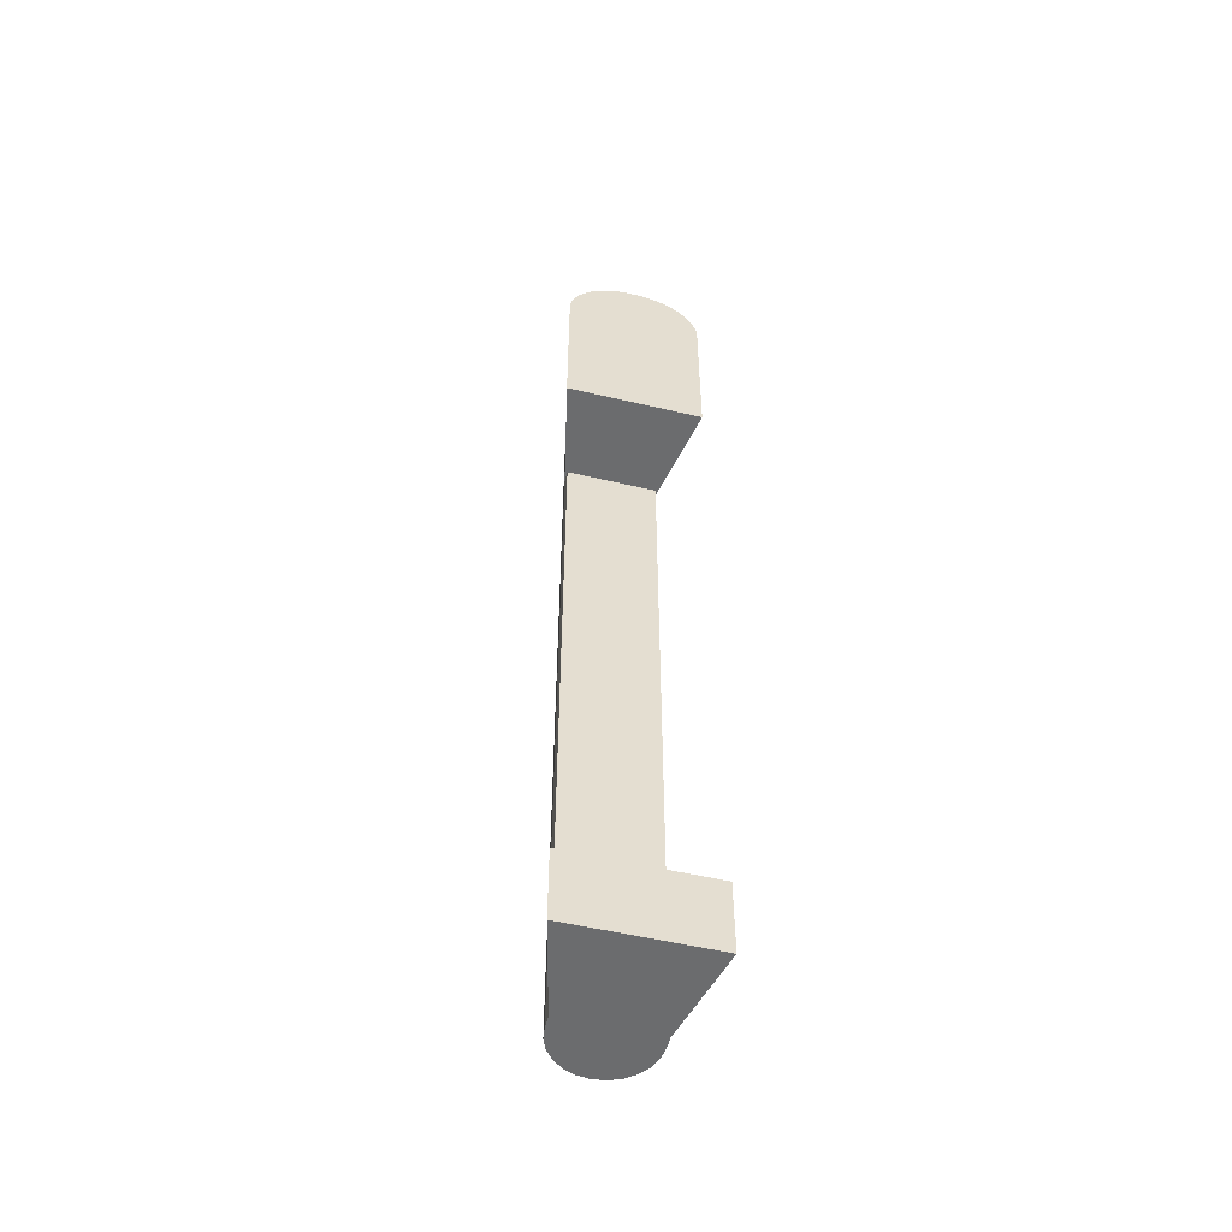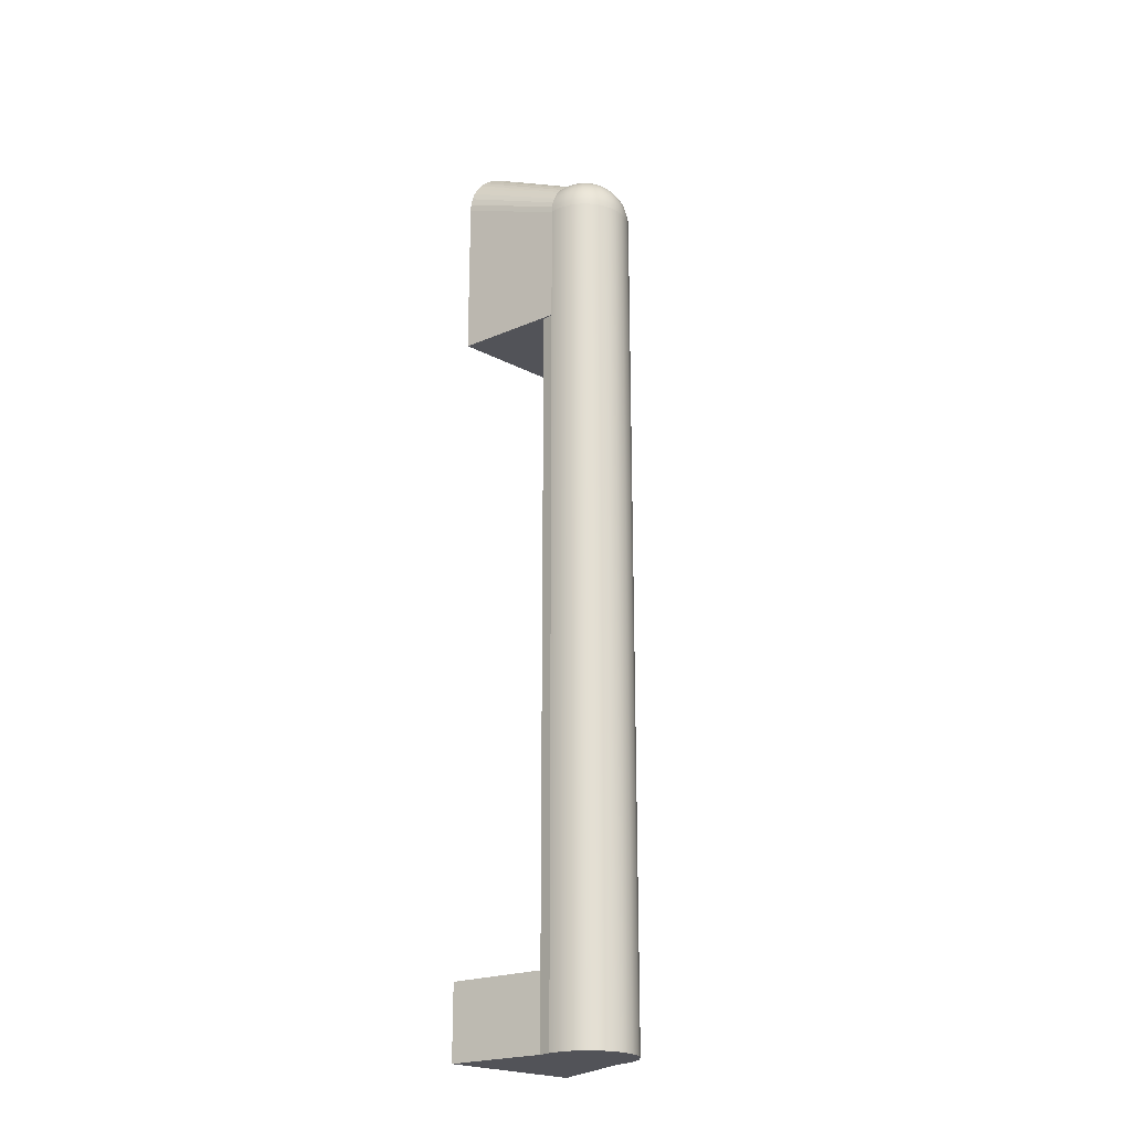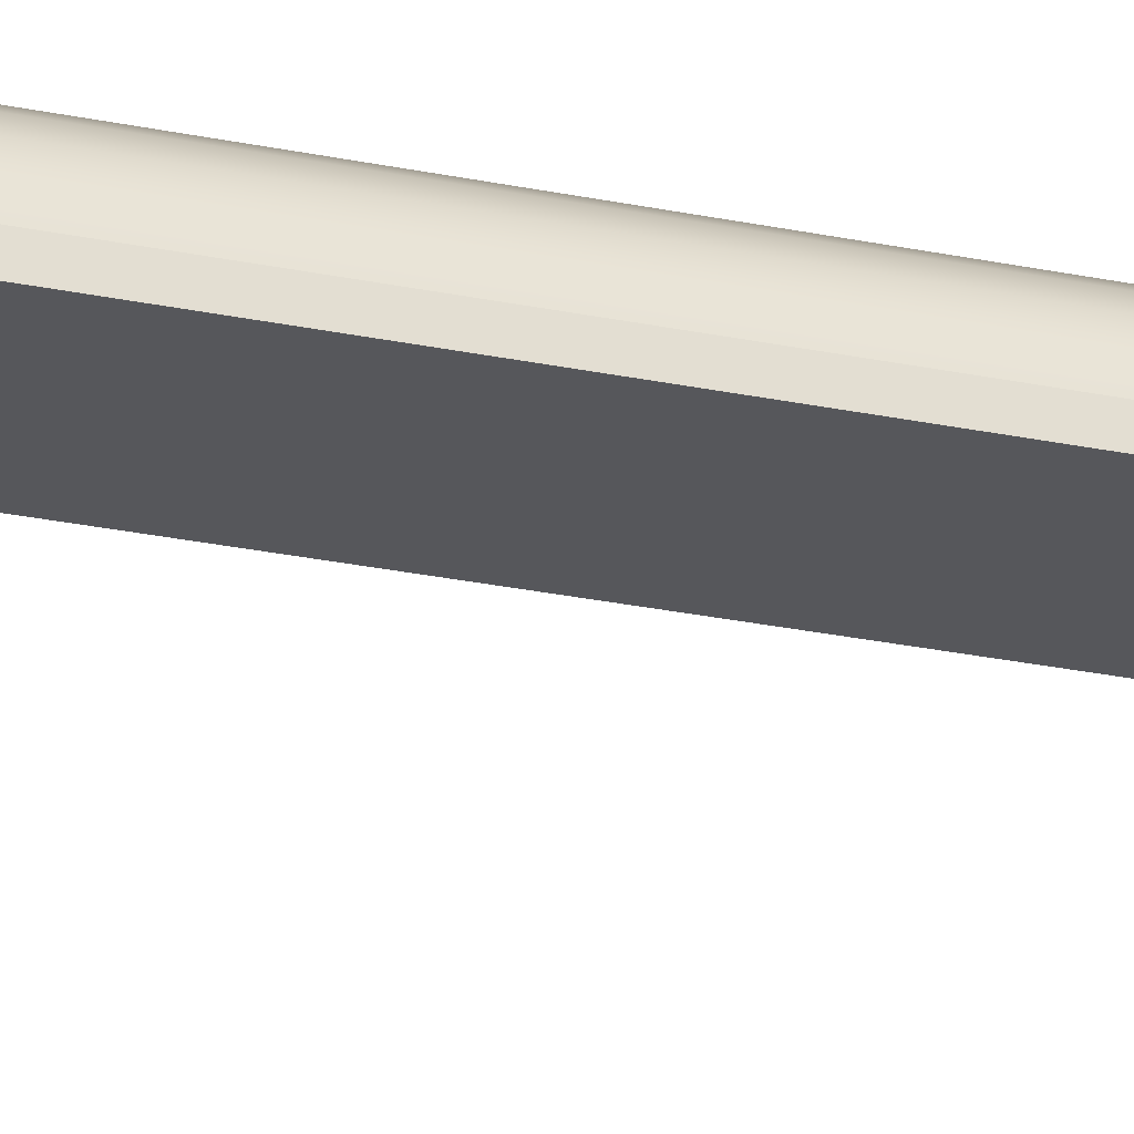
<metadata>
{"format":"obj","ext":"obj","renderer":"f3d","projection":"perspective","resolution":1024,"background":"white","views":[{"elev":-53.6,"azim":165.9,"up":"+Y"},{"elev":-22.6,"azim":-41.5,"up":"+Y"},{"elev":-27.3,"azim":72.2,"up":"+Z"}]}
</metadata>
<code>
o holder1_1/holder1/mesh7/mesh7-geometry#mesh7-geometry
v -0.2514 0.6528 0.3774
v -0.252 0.6509 0.3812
v -0.2506 0.6509 0.3777
v -0.2528 0.6528 0.3808
v -0.2515 0.6489 0.3815
v -0.251 0.6528 0.3739
v -0.2525 0.6545 0.3771
v -0.2544 0.6509 0.3843
v -0.2499 0.6489 0.3778
v -0.2539 0.6489 0.3847
v -0.2501 0.6509 0.3739
v -0.2521 0.6545 0.3739
v -0.2538 0.6545 0.3802
v -0.255 0.6528 0.3836
v -0.2511 0.6469 0.3817
v -0.2536 0.6469 0.385
v -0.2441 0.6703 0.337
v -0.2458 0.6727 0.337
v -0.2539 0.6561 0.3768
v -0.2535 0.6561 0.3739
v -0.2574 0.6509 0.3866
v -0.2571 0.6489 0.3871
v -0.2496 0.6469 0.3779
v -0.2494 0.6489 0.3739
v -0.2569 0.6469 0.3875
v -0.2427 0.6678 0.337
v -0.2478 0.6748 0.337
v -0.255 0.6561 0.3795
v -0.2558 0.6545 0.3828
v -0.2579 0.6528 0.3858
v -0.2511 0.6448 0.3818
v -0.2536 0.6448 0.385
v -0.2568 0.6448 0.3876
v -0.241 0.6026 0.337
v -0.2563 0.6574 0.3787
v -0.2568 0.6561 0.3818
v -0.2554 0.6574 0.3764
v -0.255 0.6574 0.3739
v -0.2609 0.6509 0.3881
v -0.2608 0.6489 0.3887
v -0.2607 0.6469 0.389
v -0.2495 0.6448 0.378
v -0.249 0.6469 0.3739
v -0.2418 0.6651 0.337
v -0.2607 0.6448 0.3891
v -0.2502 0.6766 0.337
v -0.2579 0.6574 0.3807
v -0.2591 0.6561 0.3836
v -0.2584 0.6545 0.3848
v -0.2612 0.6528 0.3872
v -0.2511 0.3498 0.3818
v -0.2536 0.3498 0.385
v -0.2568 0.3498 0.3876
v -0.2412 0.6624 0.337
v -0.2528 0.6782 0.337
v -0.2578 0.6586 0.3779
v -0.2591 0.6586 0.3795
v -0.2599 0.6574 0.3823
v -0.257 0.6586 0.3759
v -0.2568 0.6586 0.3739
v -0.2647 0.6528 0.3877
v -0.2647 0.6509 0.3886
v -0.2647 0.6489 0.3892
v -0.2647 0.6469 0.3896
v -0.2495 0.3498 0.378
v -0.2489 0.6448 0.3739
v -0.2607 0.3498 0.3891
v -0.241 0.6596 0.337
v -0.2556 0.6794 0.337
v -0.2608 0.6586 0.3808
v -0.2615 0.6545 0.3861
v -0.2622 0.6574 0.3832
v -0.2647 0.6545 0.3865
v -0.2647 0.6448 0.3897
v -0.28 0.3498 0.378
v -0.2489 0.6026 0.3739
v -0.2759 0.3498 0.385
v -0.2726 0.3498 0.3876
v -0.2586 0.6803 0.337
v -0.2586 0.6595 0.3739
v -0.2595 0.6595 0.3769
v -0.2604 0.6595 0.3782
v -0.2617 0.6595 0.3792
v -0.2627 0.6586 0.3816
v -0.2589 0.6595 0.3754
v -0.2618 0.6561 0.3848
v -0.2683 0.6528 0.3872
v -0.268 0.6545 0.3861
v -0.2686 0.6509 0.3881
v -0.2687 0.6489 0.3887
v -0.2688 0.6469 0.389
v -0.2805 0.3498 0.3739
v -0.2784 0.3498 0.3818
v -0.2489 0.3498 0.3739
v -0.2647 0.3498 0.3897
v -0.2688 0.3498 0.3891
v -0.2489 0.6026 0.3697
v -0.2616 0.6808 0.337
v -0.2606 0.6601 0.3739
v -0.2632 0.6595 0.3798
v -0.2647 0.6561 0.3851
v -0.2647 0.6574 0.3836
v -0.2647 0.6586 0.3818
v -0.2677 0.6561 0.3848
v -0.2688 0.6448 0.3891
v -0.28 0.6448 0.378
v -0.2784 0.6448 0.3818
v -0.2489 0.3751 0.3697
v -0.2759 0.6448 0.385
v -0.2726 0.6448 0.3876
v -0.2884 0.6026 0.337
v -0.2679 0.6808 0.337
v -0.2627 0.6605 0.3739
v -0.2608 0.6601 0.3749
v -0.2612 0.6601 0.3759
v -0.2618 0.6601 0.3768
v -0.2627 0.6601 0.3774
v -0.2637 0.6601 0.3779
v -0.2647 0.6595 0.38
v -0.2716 0.6528 0.3858
v -0.2711 0.6545 0.3848
v -0.2704 0.6561 0.3836
v -0.2721 0.6509 0.3866
v -0.2724 0.6489 0.3871
v -0.2726 0.6469 0.3875
v -0.2489 0.3498 0.3697
v -0.2805 0.6026 0.3739
v -0.2805 0.6026 0.3697
v -0.2883 0.6624 0.337
v -0.2805 0.3751 0.3697
v -0.2709 0.6803 0.337
v -0.2668 0.6605 0.3739
v -0.2627 0.6605 0.3744
v -0.2647 0.6601 0.378
v -0.2673 0.6574 0.3832
v -0.2668 0.6586 0.3816
v -0.2805 0.3498 0.3697
v -0.2805 0.6448 0.3739
v -0.2783 0.6469 0.3817
v -0.2759 0.6469 0.385
v -0.241 0.3751 0.337
v -0.2884 0.6596 0.337
v -0.2877 0.6651 0.337
v -0.2739 0.6794 0.337
v -0.2689 0.6601 0.3739
v -0.2668 0.6605 0.3744
v -0.263 0.6605 0.3749
v -0.2633 0.6605 0.3753
v -0.2637 0.6605 0.3757
v -0.2642 0.6605 0.3759
v -0.2647 0.6605 0.3759
v -0.2663 0.6595 0.3798
v -0.2745 0.6528 0.3836
v -0.2737 0.6545 0.3828
v -0.2696 0.6574 0.3823
v -0.2751 0.6509 0.3843
v -0.2756 0.6489 0.3847
v -0.2884 0.3498 0.337
v -0.2799 0.6469 0.3779
v -0.241 0.3498 0.337
v -0.2805 0.6469 0.3739
v -0.2801 0.6489 0.3739
v -0.2868 0.6678 0.337
v -0.2884 0.3751 0.337
v -0.2767 0.6782 0.337
v -0.2708 0.6595 0.3739
v -0.2687 0.6601 0.3749
v -0.2665 0.6605 0.3749
v -0.2658 0.6601 0.3779
v -0.2687 0.6586 0.3808
v -0.2727 0.6561 0.3818
v -0.278 0.6489 0.3815
v -0.2794 0.6509 0.3739
v -0.2854 0.6703 0.337
v -0.2793 0.6766 0.337
v -0.2727 0.6586 0.3739
v -0.2706 0.6595 0.3754
v -0.2662 0.6605 0.3753
v -0.2653 0.6605 0.3759
v -0.2678 0.6595 0.3792
v -0.2775 0.6509 0.3812
v -0.2767 0.6528 0.3808
v -0.2757 0.6545 0.3802
v -0.2716 0.6574 0.3807
v -0.2796 0.6489 0.3778
v -0.2789 0.6509 0.3777
v -0.2785 0.6528 0.3739
v -0.2837 0.6727 0.337
v -0.2817 0.6748 0.337
v -0.2745 0.6574 0.3739
v -0.2724 0.6586 0.3759
v -0.2683 0.6601 0.3759
v -0.2658 0.6605 0.3757
v -0.2668 0.6601 0.3774
v -0.2704 0.6586 0.3795
v -0.2745 0.6561 0.3795
v -0.2781 0.6528 0.3774
v -0.2774 0.6545 0.3739
v -0.276 0.6561 0.3739
v -0.2741 0.6574 0.3764
v -0.27 0.6595 0.3769
v -0.2677 0.6601 0.3768
v -0.2691 0.6595 0.3782
v -0.277 0.6545 0.3771
v -0.2732 0.6574 0.3787
v -0.2756 0.6561 0.3768
v -0.2717 0.6586 0.3779
f 1 2 3
f 2 1 4
f 3 2 1
f 4 1 2
f 5 3 2
f 2 3 5
f 3 6 1
f 1 6 3
f 7 4 1
f 1 4 7
f 4 8 2
f 2 8 4
f 3 5 9
f 9 5 3
f 2 10 5
f 5 10 2
f 6 3 11
f 11 3 6
f 12 1 6
f 6 1 12
f 4 7 13
f 13 7 4
f 1 12 7
f 7 12 1
f 8 4 14
f 14 4 8
f 10 2 8
f 8 2 10
f 15 9 5
f 5 9 15
f 9 11 3
f 3 11 9
f 16 5 10
f 10 5 16
f 17 6 11
f 11 6 17
f 18 12 6
f 6 12 18
f 19 13 7
f 7 13 19
f 13 14 4
f 4 14 13
f 20 7 12
f 12 7 20
f 14 21 8
f 8 21 14
f 8 22 10
f 10 22 8
f 9 15 23
f 23 15 9
f 5 16 15
f 15 16 5
f 11 9 24
f 24 9 11
f 10 25 16
f 16 25 10
f 18 6 17
f 17 6 18
f 17 11 26
f 26 11 17
f 27 12 18
f 18 12 27
f 13 19 28
f 28 19 13
f 7 20 19
f 19 20 7
f 14 13 29
f 29 13 14
f 27 20 12
f 12 20 27
f 21 14 30
f 30 14 21
f 22 8 21
f 21 8 22
f 25 10 22
f 22 10 25
f 31 23 15
f 15 23 31
f 23 24 9
f 9 24 23
f 32 15 16
f 16 15 32
f 26 11 24
f 24 11 26
f 33 16 25
f 25 16 33
f 34 18 17
f 17 18 34
f 34 17 26
f 26 17 34
f 34 27 18
f 18 27 34
f 19 35 28
f 28 35 19
f 36 13 28
f 28 13 36
f 20 37 19
f 19 37 20
f 13 36 29
f 29 36 13
f 29 30 14
f 14 30 29
f 20 27 38
f 38 27 20
f 30 39 21
f 21 39 30
f 21 40 22
f 22 40 21
f 22 41 25
f 25 41 22
f 23 31 42
f 42 31 23
f 15 32 31
f 31 32 15
f 24 23 43
f 43 23 24
f 16 33 32
f 32 33 16
f 26 24 44
f 44 24 26
f 25 45 33
f 33 45 25
f 34 26 44
f 44 26 34
f 34 46 27
f 27 46 34
f 35 19 37
f 37 19 35
f 47 28 35
f 35 28 47
f 28 47 36
f 36 47 28
f 37 20 38
f 38 20 37
f 48 29 36
f 36 29 48
f 30 29 49
f 49 29 30
f 38 27 46
f 46 27 38
f 39 30 50
f 50 30 39
f 40 21 39
f 39 21 40
f 41 22 40
f 40 22 41
f 45 25 41
f 41 25 45
f 51 42 31
f 31 42 51
f 42 43 23
f 23 43 42
f 52 31 32
f 32 31 52
f 44 24 43
f 43 24 44
f 33 52 32
f 32 52 33
f 45 53 33
f 33 53 45
f 34 44 54
f 54 44 34
f 34 55 46
f 46 55 34
f 37 56 35
f 35 56 37
f 35 57 47
f 47 57 35
f 58 36 47
f 47 36 58
f 38 59 37
f 37 59 38
f 29 48 49
f 49 48 29
f 36 58 48
f 48 58 36
f 49 50 30
f 30 50 49
f 38 46 60
f 60 46 38
f 61 39 50
f 50 39 61
f 62 40 39
f 39 40 62
f 63 41 40
f 40 41 63
f 64 45 41
f 41 45 64
f 42 51 65
f 65 51 42
f 31 52 51
f 51 52 31
f 43 42 66
f 66 42 43
f 44 43 54
f 54 43 44
f 52 33 53
f 53 33 52
f 53 45 67
f 67 45 53
f 34 54 68
f 68 54 34
f 34 69 55
f 55 69 34
f 60 46 55
f 55 46 60
f 56 37 59
f 59 37 56
f 57 35 56
f 56 35 57
f 70 47 57
f 57 47 70
f 47 70 58
f 58 70 47
f 59 38 60
f 60 38 59
f 48 71 49
f 49 71 48
f 72 48 58
f 58 48 72
f 50 49 71
f 71 49 50
f 39 61 62
f 62 61 39
f 50 73 61
f 61 73 50
f 40 62 63
f 63 62 40
f 41 63 64
f 64 63 41
f 45 64 74
f 74 64 45
f 75 65 51
f 51 65 75
f 65 76 42
f 42 76 65
f 77 51 52
f 52 51 77
f 42 76 66
f 66 76 42
f 54 43 66
f 66 43 54
f 77 52 53
f 53 52 77
f 74 67 45
f 45 67 74
f 78 53 67
f 67 53 78
f 54 66 68
f 68 66 54
f 68 76 34
f 34 76 68
f 34 79 69
f 69 79 34
f 80 55 69
f 69 55 80
f 60 55 80
f 80 55 60
f 59 81 56
f 56 81 59
f 56 82 57
f 57 82 56
f 57 83 70
f 70 83 57
f 84 58 70
f 70 58 84
f 60 85 59
f 59 85 60
f 71 48 86
f 86 48 71
f 48 72 86
f 86 72 48
f 58 84 72
f 72 84 58
f 73 50 71
f 71 50 73
f 87 62 61
f 61 62 87
f 88 61 73
f 73 61 88
f 89 63 62
f 62 63 89
f 90 64 63
f 63 64 90
f 91 74 64
f 64 74 91
f 92 65 75
f 75 65 92
f 75 51 93
f 93 51 75
f 76 65 94
f 94 65 76
f 93 51 77
f 77 51 93
f 76 68 66
f 66 68 76
f 77 53 78
f 78 53 77
f 67 74 95
f 95 74 67
f 78 67 96
f 96 67 78
f 97 34 76
f 76 34 97
f 34 98 79
f 79 98 34
f 99 69 79
f 79 69 99
f 80 69 99
f 99 69 80
f 85 60 80
f 80 60 85
f 81 59 85
f 85 59 81
f 82 56 81
f 81 56 82
f 83 57 82
f 82 57 83
f 100 70 83
f 83 70 100
f 70 100 84
f 84 100 70
f 101 71 86
f 86 71 101
f 102 86 72
f 72 86 102
f 103 72 84
f 84 72 103
f 71 101 73
f 73 101 71
f 62 87 89
f 89 87 62
f 61 88 87
f 87 88 61
f 73 104 88
f 88 104 73
f 63 89 90
f 90 89 63
f 64 90 91
f 91 90 64
f 74 91 105
f 105 91 74
f 92 94 65
f 65 94 92
f 106 92 75
f 75 92 106
f 107 75 93
f 93 75 107
f 94 108 76
f 76 108 94
f 109 93 77
f 77 93 109
f 78 109 77
f 77 109 78
f 105 95 74
f 74 95 105
f 96 67 95
f 95 67 96
f 96 110 78
f 78 110 96
f 34 97 111
f 111 97 34
f 76 108 97
f 97 108 76
f 34 112 98
f 98 112 34
f 113 79 98
f 98 79 113
f 99 79 113
f 113 79 99
f 114 80 99
f 99 80 114
f 80 114 85
f 85 114 80
f 85 115 81
f 81 115 85
f 81 116 82
f 82 116 81
f 82 117 83
f 83 117 82
f 83 118 100
f 100 118 83
f 119 84 100
f 100 84 119
f 86 102 101
f 101 102 86
f 72 103 102
f 102 103 72
f 84 119 103
f 103 119 84
f 104 73 101
f 101 73 104
f 120 89 87
f 87 89 120
f 121 87 88
f 88 87 121
f 122 88 104
f 104 88 122
f 123 90 89
f 89 90 123
f 124 91 90
f 90 91 124
f 125 105 91
f 91 105 125
f 92 126 94
f 94 126 92
f 92 106 127
f 127 106 92
f 75 107 106
f 106 107 75
f 93 109 107
f 107 109 93
f 108 94 126
f 126 94 108
f 109 78 110
f 110 78 109
f 95 105 96
f 96 105 95
f 110 96 105
f 105 96 110
f 128 111 97
f 97 111 128
f 111 129 34
f 34 129 111
f 130 97 108
f 108 97 130
f 34 131 112
f 112 131 34
f 132 98 112
f 112 98 132
f 98 132 113
f 113 132 98
f 133 99 113
f 113 99 133
f 99 133 114
f 114 133 99
f 115 85 114
f 114 85 115
f 116 81 115
f 115 81 116
f 117 82 116
f 116 82 117
f 118 83 117
f 117 83 118
f 134 100 118
f 118 100 134
f 100 134 119
f 119 134 100
f 102 104 101
f 101 104 102
f 103 135 102
f 102 135 103
f 119 136 103
f 103 136 119
f 89 120 123
f 123 120 89
f 87 121 120
f 120 121 87
f 88 122 121
f 121 122 88
f 135 122 104
f 104 122 135
f 90 123 124
f 124 123 90
f 91 124 125
f 125 124 91
f 105 125 110
f 110 125 105
f 126 92 137
f 137 92 126
f 127 106 138
f 138 106 127
f 127 137 92
f 92 137 127
f 139 106 107
f 107 106 139
f 140 107 109
f 109 107 140
f 126 141 108
f 108 141 126
f 137 108 126
f 126 108 137
f 110 140 109
f 109 140 110
f 111 128 127
f 127 128 111
f 97 130 128
f 128 130 97
f 129 111 142
f 142 111 129
f 34 129 143
f 143 129 34
f 108 137 130
f 130 137 108
f 141 130 108
f 108 130 141
f 34 144 131
f 131 144 34
f 145 112 131
f 131 112 145
f 132 112 145
f 145 112 132
f 146 113 132
f 132 113 146
f 113 146 133
f 133 146 113
f 147 114 133
f 133 114 147
f 114 147 115
f 115 147 114
f 115 148 116
f 116 148 115
f 116 149 117
f 117 149 116
f 117 150 118
f 118 150 117
f 118 151 134
f 134 151 118
f 134 152 119
f 119 152 134
f 104 102 135
f 135 102 104
f 135 103 136
f 136 103 135
f 136 119 152
f 152 119 136
f 153 123 120
f 120 123 153
f 154 120 121
f 121 120 154
f 122 154 121
f 121 154 122
f 122 135 155
f 155 135 122
f 156 124 123
f 123 124 156
f 157 125 124
f 124 125 157
f 140 110 125
f 125 110 140
f 158 126 137
f 137 126 158
f 159 138 106
f 106 138 159
f 142 127 138
f 138 127 142
f 137 127 130
f 130 127 137
f 106 139 159
f 159 139 106
f 107 140 139
f 139 140 107
f 141 126 160
f 160 126 141
f 130 127 128
f 128 127 130
f 127 142 111
f 111 142 127
f 129 142 161
f 161 142 129
f 143 129 162
f 162 129 143
f 34 143 163
f 163 143 34
f 130 158 137
f 137 158 130
f 130 141 164
f 164 141 130
f 34 165 144
f 144 165 34
f 166 131 144
f 144 131 166
f 145 131 166
f 166 131 145
f 167 132 145
f 145 132 167
f 132 167 146
f 146 167 132
f 133 146 168
f 168 146 133
f 133 168 147
f 147 168 133
f 148 115 147
f 147 115 148
f 149 116 148
f 148 116 149
f 150 117 149
f 149 117 150
f 151 118 150
f 150 118 151
f 151 169 134
f 134 169 151
f 152 134 169
f 169 134 152
f 136 155 135
f 135 155 136
f 152 170 136
f 136 170 152
f 123 153 156
f 156 153 123
f 120 154 153
f 153 154 120
f 154 122 171
f 171 122 154
f 155 171 122
f 122 171 155
f 124 156 157
f 157 156 124
f 125 157 140
f 140 157 125
f 126 158 160
f 160 158 126
f 138 159 161
f 161 159 138
f 142 138 161
f 161 138 142
f 172 159 139
f 139 159 172
f 157 139 140
f 140 139 157
f 158 141 160
f 160 141 158
f 129 161 162
f 162 161 129
f 143 162 173
f 173 162 143
f 163 143 173
f 173 143 163
f 34 163 174
f 174 163 34
f 158 130 164
f 164 130 158
f 141 158 164
f 164 158 141
f 34 175 165
f 165 175 34
f 176 144 165
f 165 144 176
f 166 144 176
f 176 144 166
f 177 145 166
f 166 145 177
f 145 177 167
f 167 177 145
f 167 168 146
f 146 168 167
f 147 168 178
f 178 168 147
f 147 178 148
f 148 178 147
f 148 178 149
f 149 178 148
f 149 179 150
f 150 179 149
f 150 179 151
f 151 179 150
f 169 151 179
f 179 151 169
f 169 180 152
f 152 180 169
f 155 136 170
f 170 136 155
f 170 152 180
f 180 152 170
f 153 181 156
f 156 181 153
f 154 182 153
f 153 182 154
f 171 183 154
f 154 183 171
f 171 155 184
f 184 155 171
f 156 172 157
f 157 172 156
f 185 161 159
f 159 161 185
f 159 172 185
f 185 172 159
f 139 157 172
f 172 157 139
f 161 185 162
f 162 185 161
f 162 186 173
f 173 186 162
f 163 173 187
f 187 173 163
f 174 163 187
f 187 163 174
f 34 174 188
f 188 174 34
f 34 189 175
f 175 189 34
f 190 165 175
f 175 165 190
f 176 165 190
f 190 165 176
f 191 166 176
f 176 166 191
f 166 191 177
f 177 191 166
f 177 192 167
f 167 192 177
f 168 167 192
f 192 167 168
f 192 178 168
f 168 178 192
f 149 178 193
f 193 178 149
f 149 193 179
f 179 193 149
f 179 194 169
f 169 194 179
f 180 169 194
f 194 169 180
f 170 184 155
f 155 184 170
f 180 195 170
f 170 195 180
f 181 153 182
f 182 153 181
f 172 156 181
f 181 156 172
f 182 154 183
f 183 154 182
f 183 171 196
f 196 171 183
f 184 196 171
f 171 196 184
f 181 185 172
f 172 185 181
f 186 162 185
f 185 162 186
f 197 173 186
f 186 173 197
f 173 197 187
f 187 197 173
f 174 187 198
f 198 187 174
f 188 174 198
f 198 174 188
f 34 188 189
f 189 188 34
f 199 175 189
f 189 175 199
f 190 175 199
f 199 175 190
f 200 176 190
f 190 176 200
f 176 200 191
f 191 200 176
f 191 201 177
f 177 201 191
f 192 177 201
f 201 177 192
f 178 192 202
f 202 192 178
f 202 193 178
f 178 193 202
f 194 179 193
f 193 179 194
f 194 203 180
f 180 203 194
f 184 170 195
f 195 170 184
f 195 180 203
f 203 180 195
f 182 186 181
f 181 186 182
f 183 197 182
f 182 197 183
f 196 204 183
f 183 204 196
f 196 184 205
f 205 184 196
f 185 181 186
f 186 181 185
f 186 182 197
f 197 182 186
f 204 187 197
f 197 187 204
f 187 204 198
f 198 204 187
f 188 198 199
f 199 198 188
f 189 188 199
f 199 188 189
f 206 190 199
f 199 190 206
f 190 206 200
f 200 206 190
f 200 207 191
f 191 207 200
f 201 191 207
f 207 191 201
f 201 202 192
f 192 202 201
f 193 202 194
f 194 202 193
f 203 194 202
f 202 194 203
f 195 205 184
f 184 205 195
f 203 207 195
f 195 207 203
f 197 183 204
f 204 183 197
f 204 196 206
f 206 196 204
f 205 206 196
f 196 206 205
f 206 198 204
f 204 198 206
f 198 206 199
f 199 206 198
f 206 205 200
f 200 205 206
f 207 200 205
f 205 200 207
f 207 203 201
f 201 203 207
f 202 201 203
f 203 201 202
f 205 195 207
f 207 195 205

</code>
